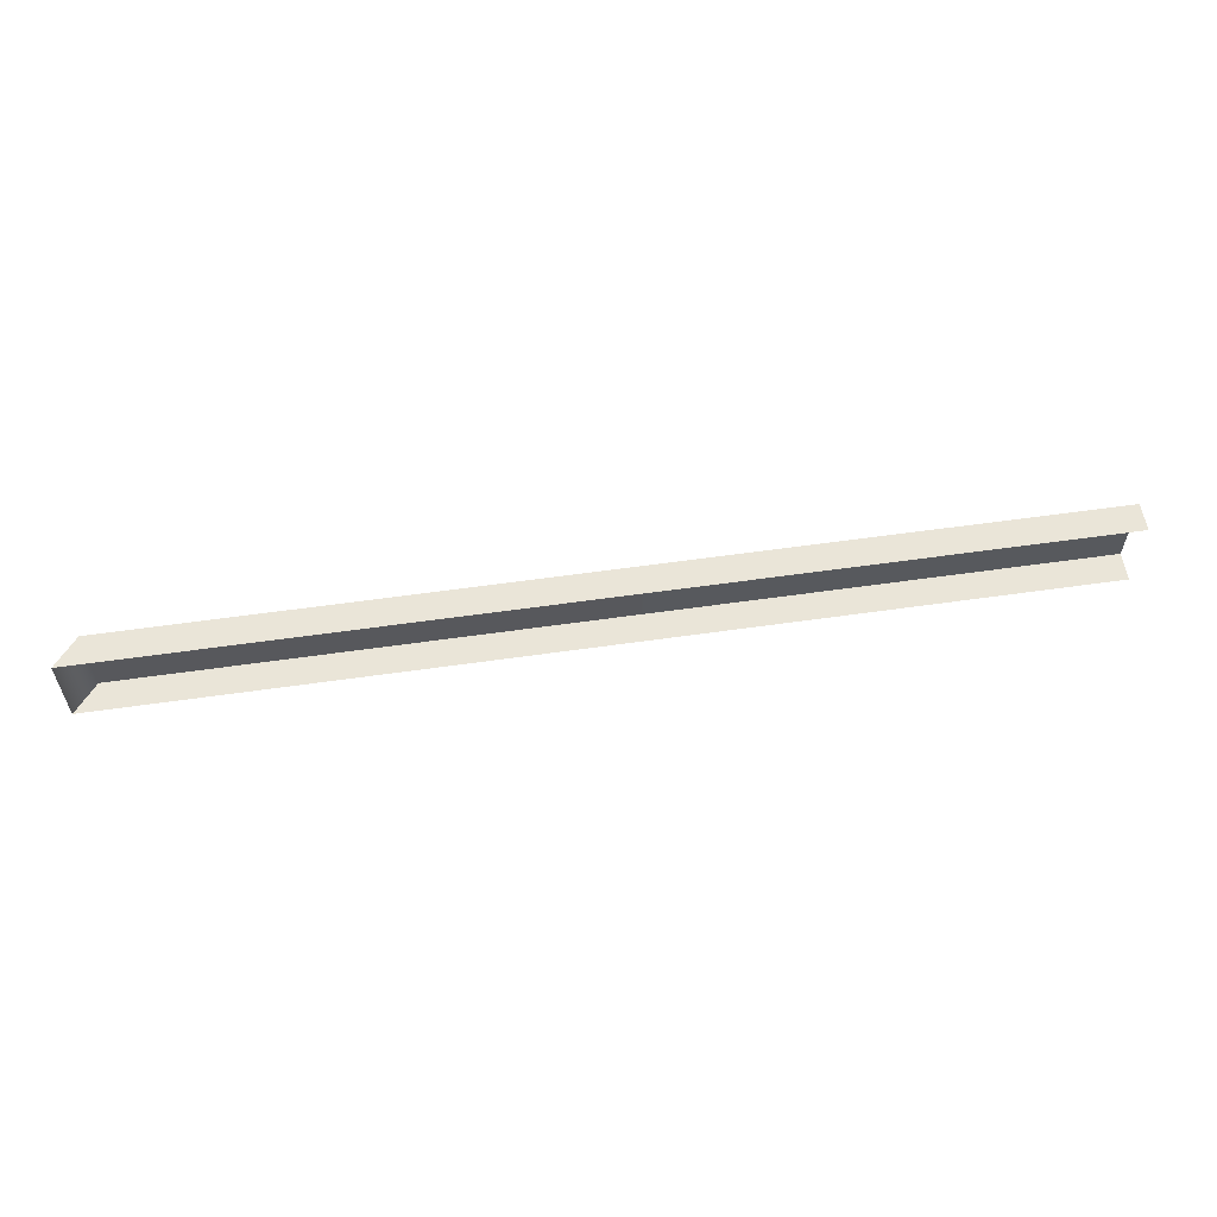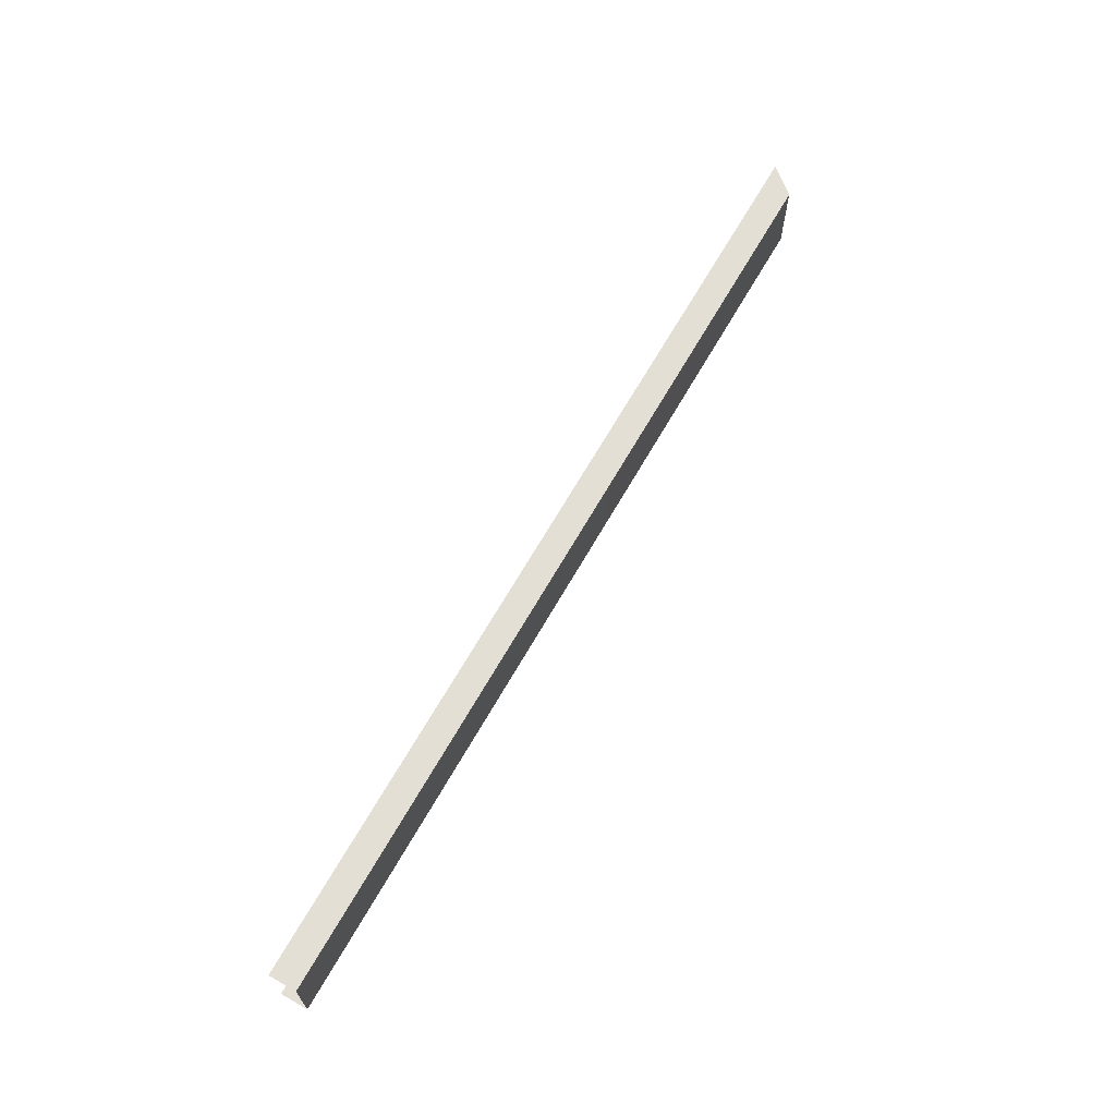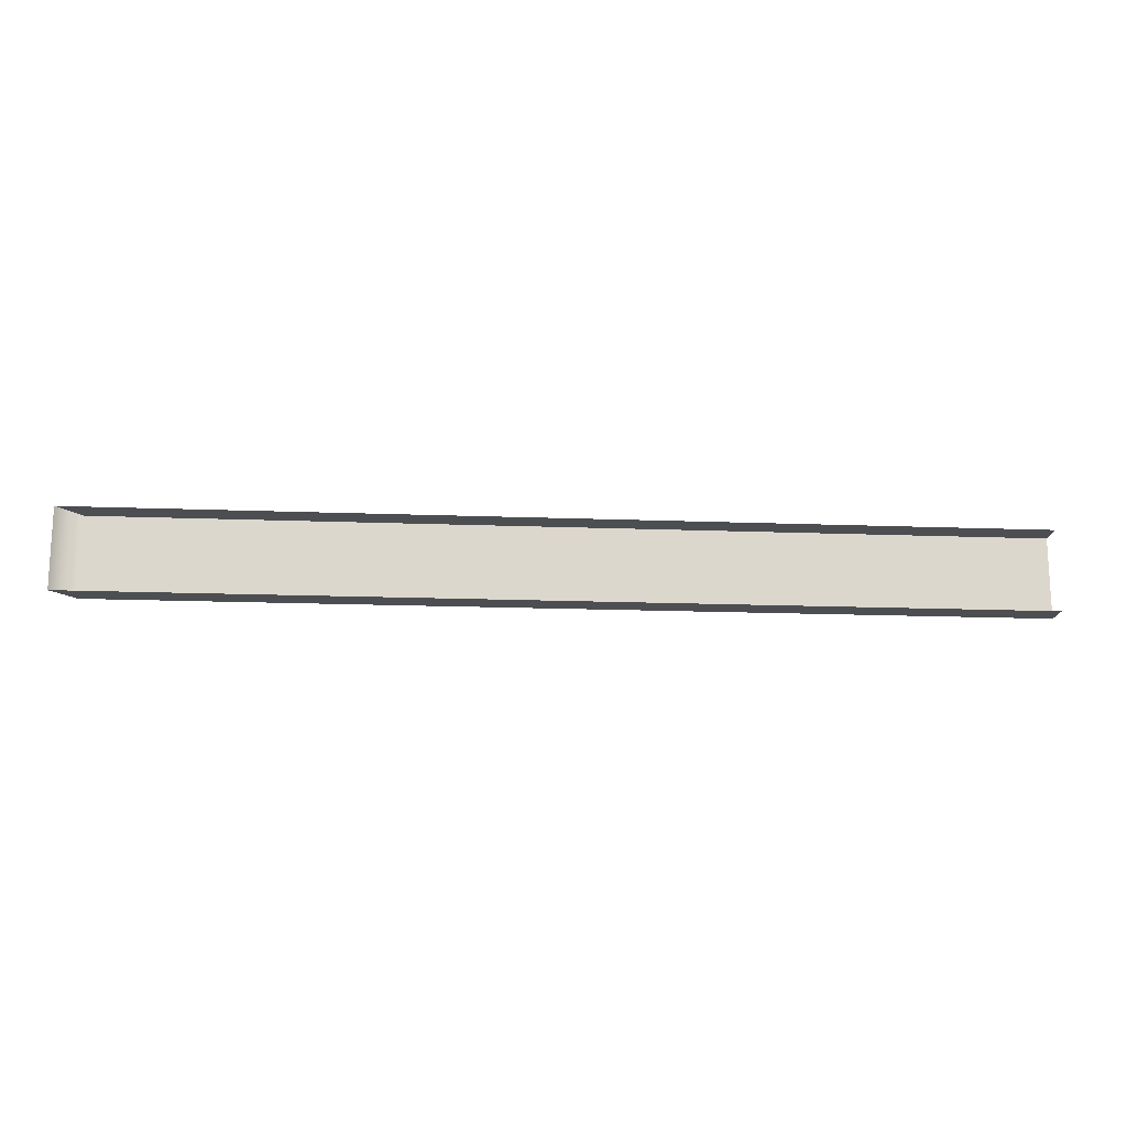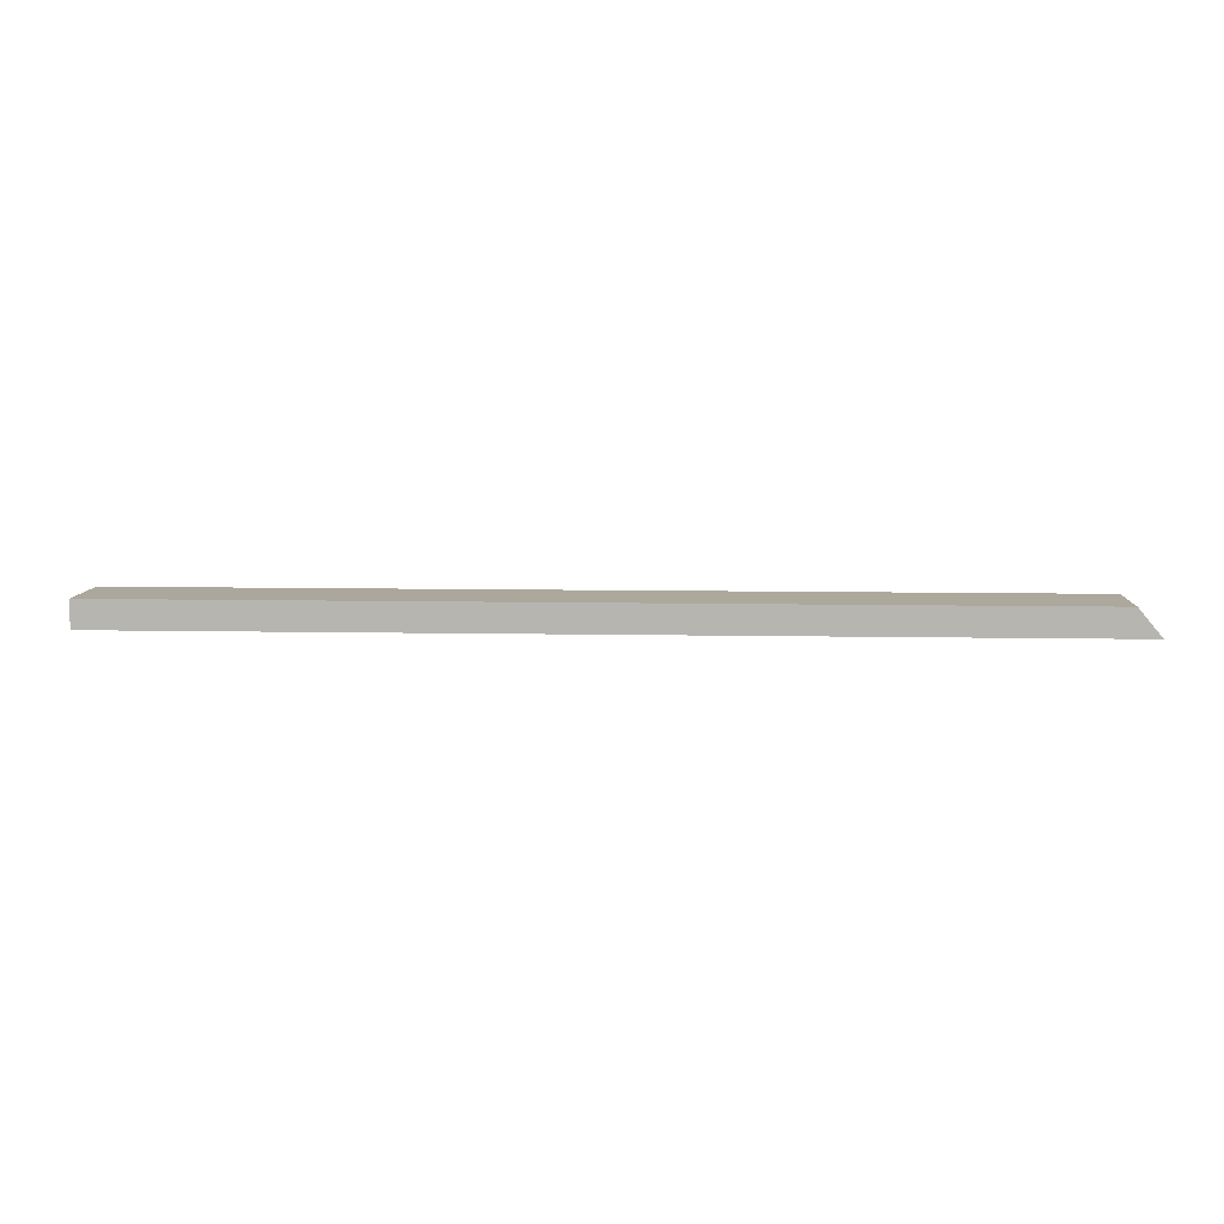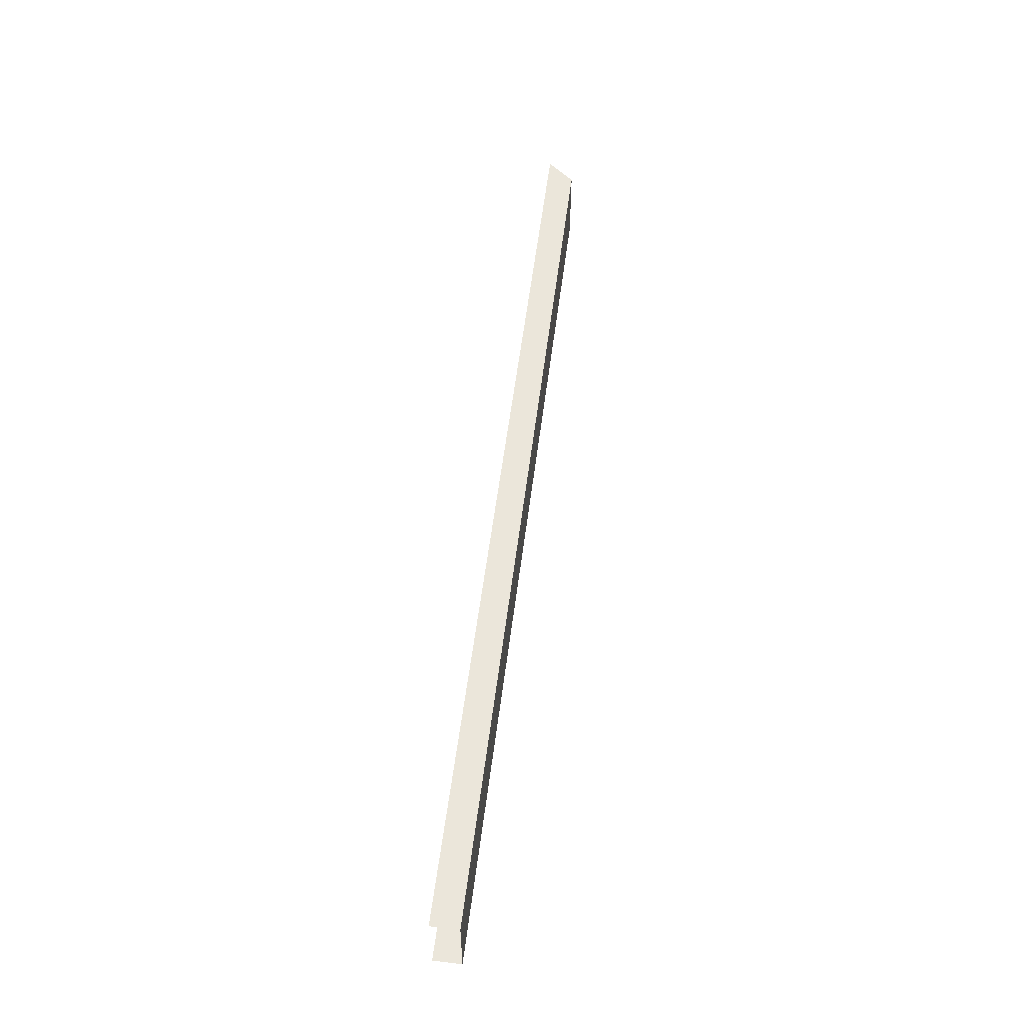
<metadata>
{"format":"obj","ext":"obj","renderer":"f3d","projection":"perspective","resolution":1024,"background":"white","views":[{"elev":58.7,"azim":171.6,"up":"+Y"},{"elev":66.3,"azim":-60.4,"up":"+Y"},{"elev":-16.5,"azim":175.5,"up":"+Y"},{"elev":8.3,"azim":3.1,"up":"+Z"},{"elev":54.8,"azim":-82.9,"up":"+Y"}]}
</metadata>
<code>
v -100 157.9 3.78
v -100 168.9 3.78
v -100 168.9 0
v -100 157.9 0
v 28.69 157.9 0
v 25.53 157.9 3.78
v 25.53 168.9 3.78
v 28.69 168.9 0
f 1 6 7 2
f 2 7 8 3
f 4 5 6 1
f 8 7 6 5

</code>
